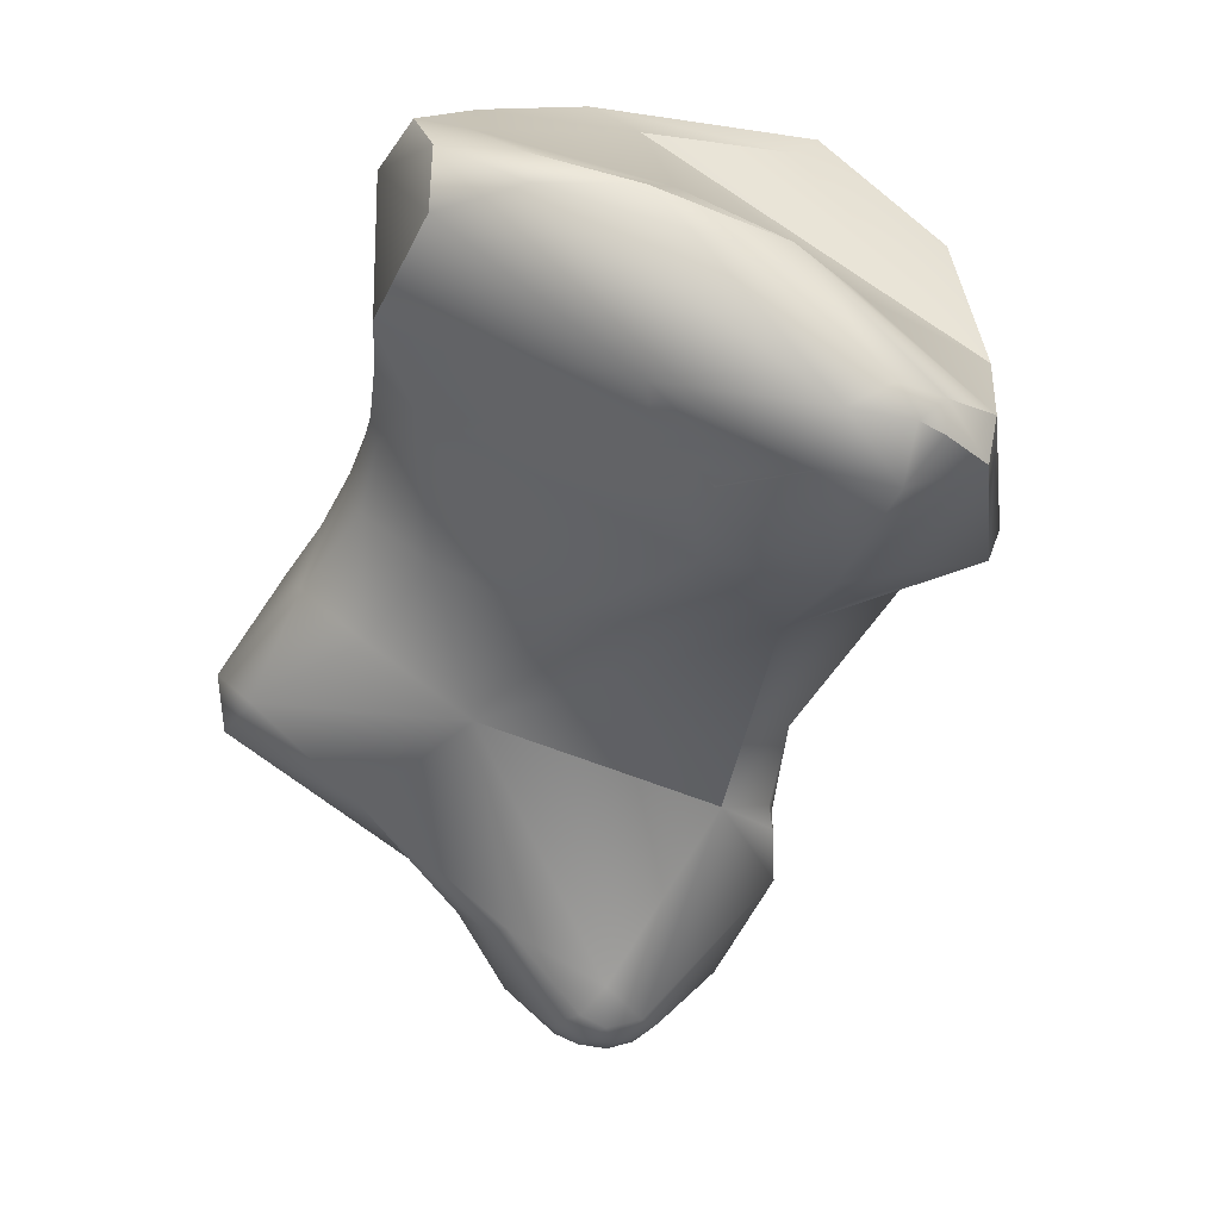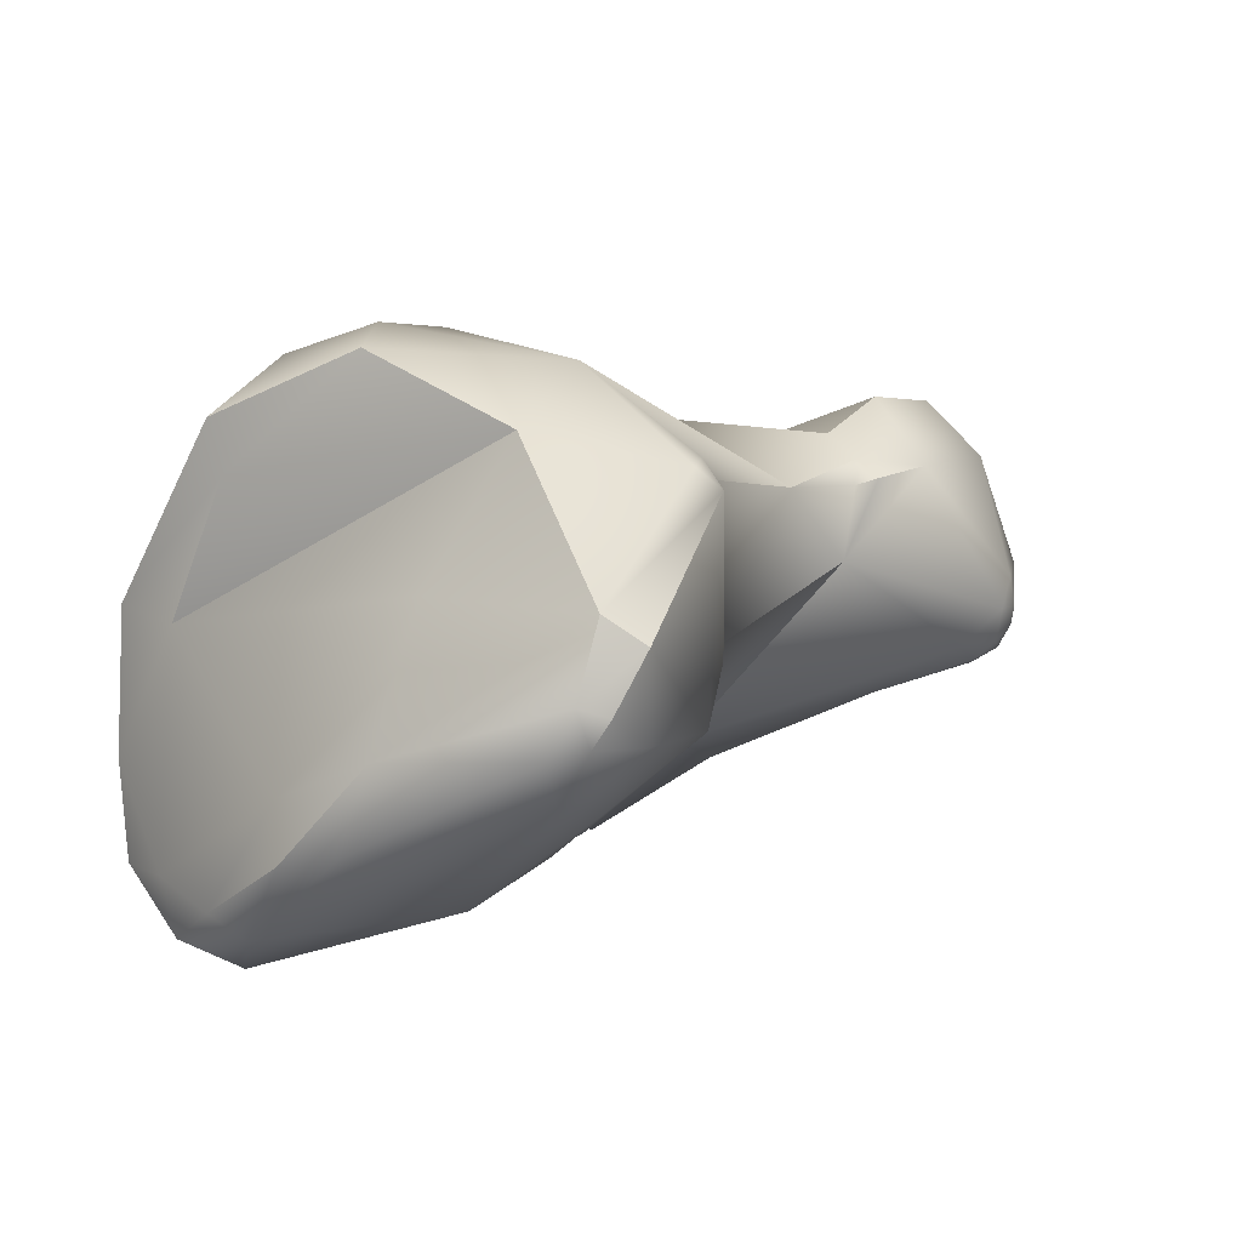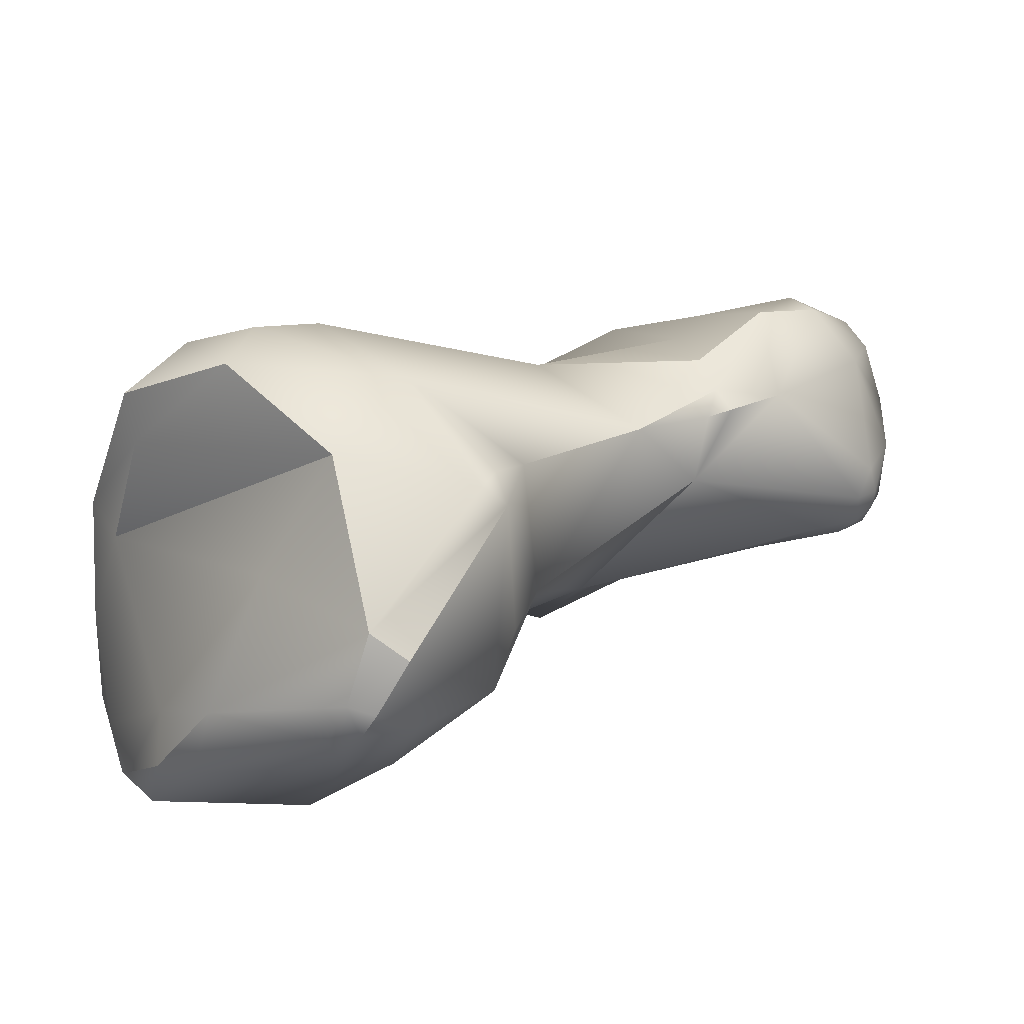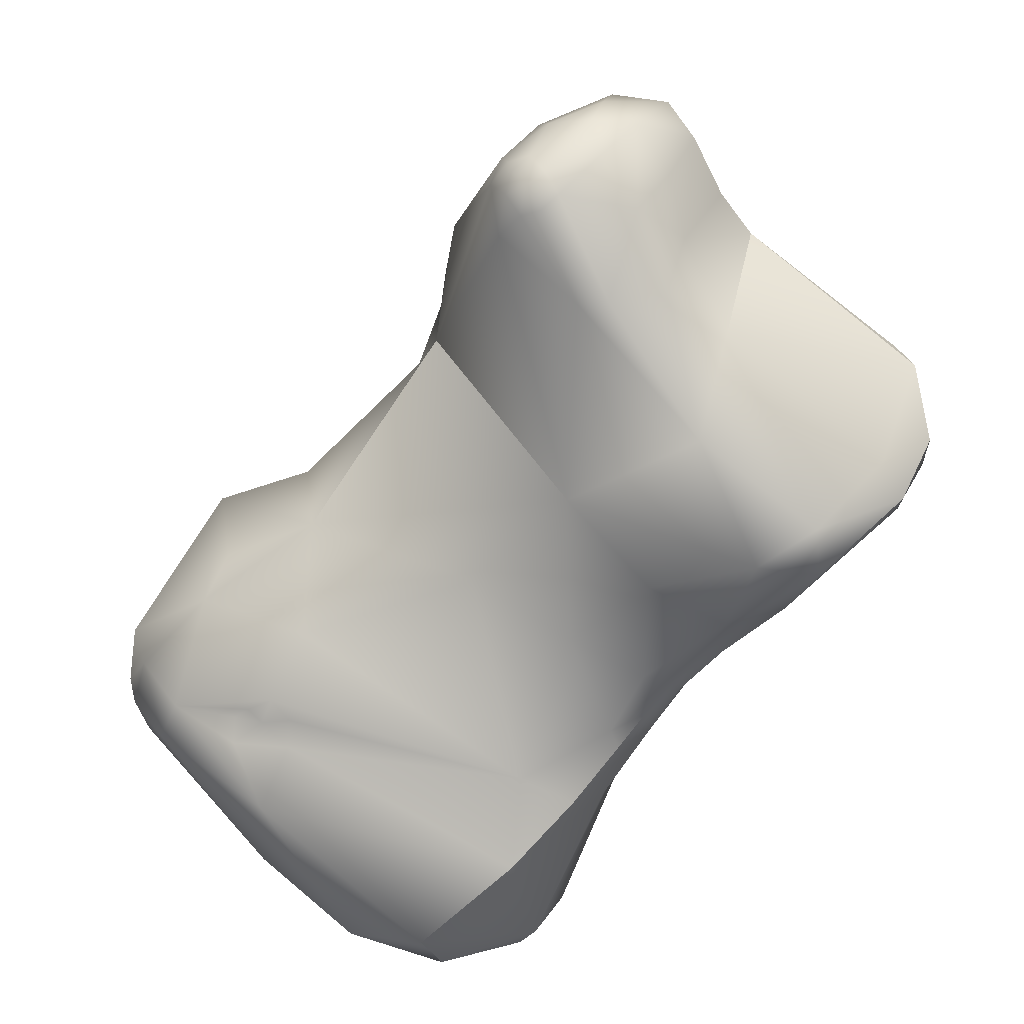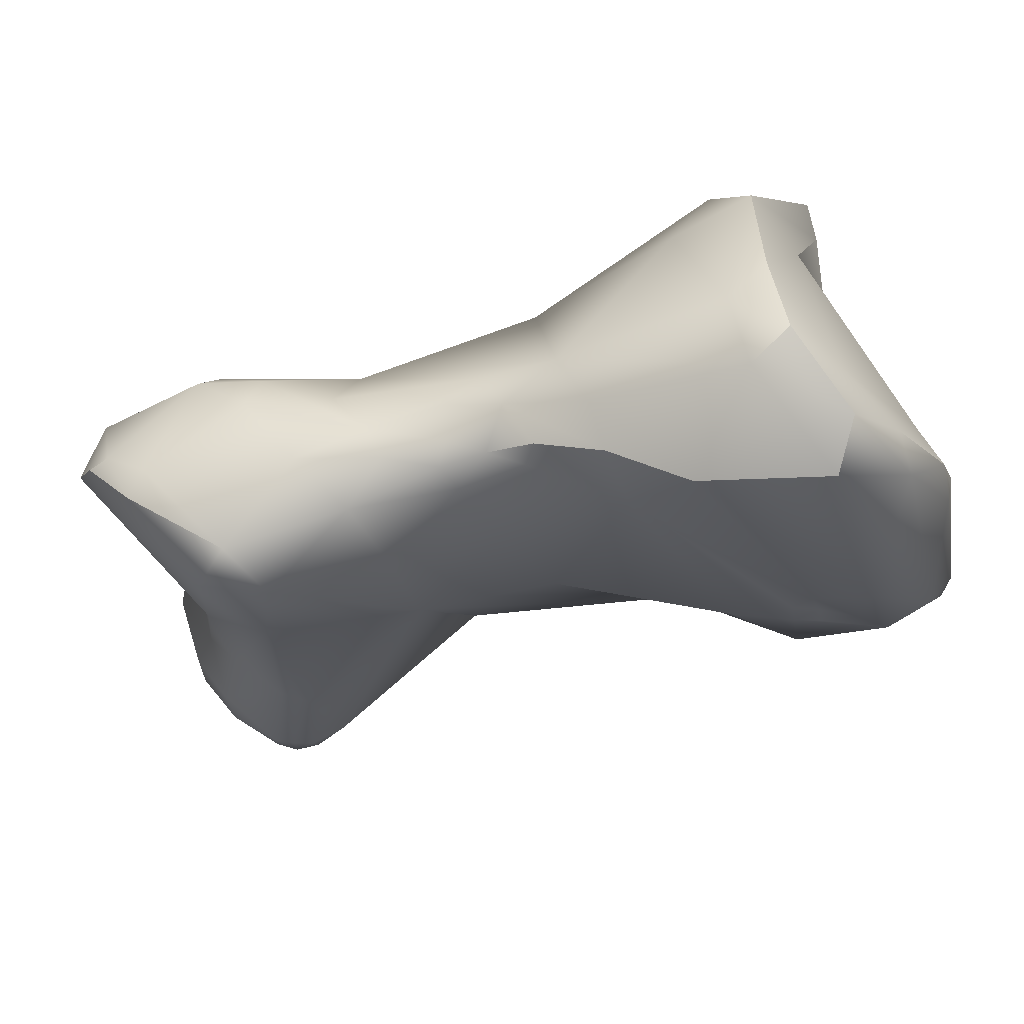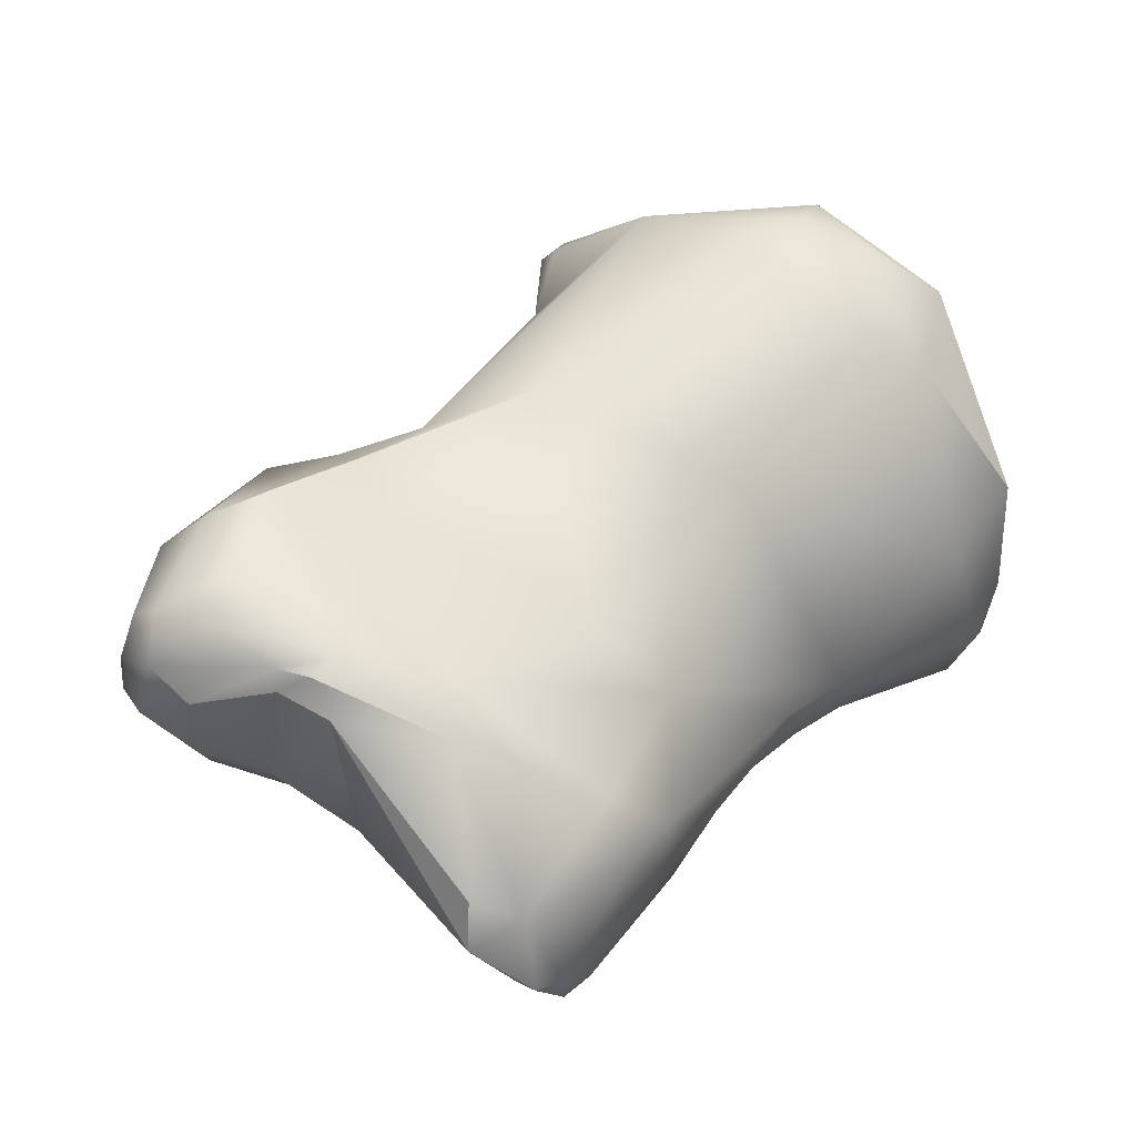
<metadata>
{"format":"obj","ext":"obj","renderer":"f3d","projection":"perspective","resolution":1024,"background":"white","views":[{"elev":15.1,"azim":-132.7,"up":"+Y"},{"elev":5.2,"azim":-118.0,"up":"+Z"},{"elev":20.3,"azim":-103.7,"up":"+Z"},{"elev":-58.2,"azim":-3.5,"up":"+Z"},{"elev":-51.7,"azim":140.3,"up":"+Z"},{"elev":41.1,"azim":71.0,"up":"+Z"}]}
</metadata>
<code>
v 149.2 -188.5 -66.67
v 149.1 -188.7 -66.32
v 149.4 -189.3 -66.71
v 149 -189.2 -65.55
v 149.3 -188.7 -65.18
v 150 -189.1 -67.5
v 151.5 -188.1 -68.79
v 149.4 -188.1 -66.8
v 149.2 -188.3 -66.19
v 149.7 -188.4 -67.34
v 151.5 -186.5 -68.07
v 152.1 -186 -68.19
v 151 -186.7 -66.9
v 152.4 -186.1 -67.45
v 153 -185.9 -69.21
v 150.4 -190.7 -66.72
v 150.7 -191 -65.95
v 150.3 -190.9 -63.92
v 150.4 -190.5 -63.65
v 150.7 -190.8 -63.55
v 151 -188.9 -68.15
v 151.2 -189.4 -67.94
v 151 -189.3 -67.93
v 151.4 -189.2 -68.02
v 151.8 -189 -68.31
v 151.5 -189.7 -67.99
v 151.8 -189.4 -68.15
v 152 -190.6 -67.39
v 151.5 -187.5 -65.1
v 151 -188.5 -63.21
v 154 -186.1 -63.8
v 152.6 -187.3 -62.28
v 154.1 -186.3 -69.79
v 153.5 -185.6 -68.93
v 154.5 -185.6 -69.42
v 154.7 -185.5 -68.67
v 155.8 -185.4 -68.66
v 156 -186.1 -69.08
v 154.9 -185.8 -65.62
v 152 -191.7 -65.93
v 151.8 -191.4 -63.85
v 151.8 -189.8 -62.42
v 153.5 -188.8 -62.03
v 155.5 -189.1 -68.91
v 156.4 -188.6 -68.85
v 154.2 -186 -63.1
v 153.3 -187.8 -61.97
v 154 -186.9 -62.35
v 154.8 -188 -62.47
v 155.5 -187.8 -69.58
v 156.1 -185.4 -67.37
v 156.4 -185.9 -68.05
v 156.9 -188.4 -68.32
v 156.1 -185.5 -65.45
v 156.7 -186.6 -65.95
v 155.6 -186.8 -63.39
v 153.9 -195 -64.08
v 153.9 -195.3 -64
v 153.9 -194.7 -65.09
v 153.6 -193.7 -64.08
v 154.4 -192.3 -63.18
v 156.2 -191.3 -68.16
v 156 -193.5 -67.65
v 157.3 -192.5 -68.46
v 154.6 -191.8 -67.48
v 156.9 -189.7 -68.45
v 157.1 -189.4 -68.42
v 157.4 -190 -68.33
v 157.4 -190.8 -68.37
v 157.8 -190.7 -68.32
v 157.9 -190.3 -68.12
v 157.6 -189.4 -67.9
v 157.9 -189.7 -67.2
v 158.2 -190.2 -67.6
v 156.5 -190 -63.93
v 157.3 -188.6 -67.43
v 154.8 -197.9 -66.37
v 155 -197.7 -66.64
v 155 -198.1 -66.49
v 155.3 -197.8 -66.72
v 155.3 -198.3 -66.39
v 155.5 -198 -66.63
v 154.7 -197.2 -66.42
v 154.5 -197.8 -65.9
v 154.7 -198.1 -65.46
v 154.8 -198.2 -66.16
v 154.8 -198.2 -65.89
v 155.1 -198.4 -66.05
v 154 -196.2 -63.85
v 154.2 -195.2 -63.74
v 155.6 -196.4 -62.93
v 155.9 -196.5 -67.15
v 156.4 -196.6 -67.21
v 154.8 -195.1 -63.42
v 156 -195.1 -63.4
v 158.7 -193.5 -69.31
v 159.5 -194.1 -69.18
v 157.8 -194.9 -68.22
v 157.9 -192.6 -64.56
v 159.7 -193.3 -69.17
v 158.5 -191.1 -68.19
v 158.5 -192 -68.59
v 158.8 -191.1 -67.77
v 159.4 -192 -68.12
v 158.5 -191.8 -65.51
v 159.2 -191.5 -66.94
v 156.1 -198.5 -66.11
v 156.7 -197.8 -66.53
v 155.4 -198.6 -65.3
v 156 -198.8 -65.5
v 156.2 -198.8 -64.78
v 156.7 -198.7 -65.38
v 157.2 -198.1 -65.77
v 156.4 -198.5 -63.88
v 156.8 -198.3 -63.55
v 157.2 -198.5 -64.08
v 157.7 -198.1 -64.51
v 155.3 -197.9 -63.77
v 155.8 -197.3 -63
v 156.9 -197.3 -63.09
v 157.4 -197.8 -63.39
v 157.2 -196.7 -66.94
v 158.2 -196.1 -67.05
v 157.5 -197.2 -66.15
v 158.2 -197.1 -64.11
v 158.1 -197.1 -63.78
v 158.4 -196.7 -63.84
v 158.3 -196.3 -63.69
v 158.7 -196.5 -64.33
v 157.7 -195.9 -63.53
v 160.6 -194.7 -68.07
v 158.8 -194.8 -64.01
v 159.6 -195.2 -64.28
v 160.9 -194.1 -68.2
v 161 -193.8 -67.89
v 161.4 -194.7 -67.35
v 161.3 -194.3 -67.4
v 160.2 -192.4 -66.99
v 160 -192.3 -66.37
v 160.2 -193.2 -65.43
v 160.7 -193.1 -66.17
v 161.2 -195.5 -66.53
v 161 -195.4 -65.8
v 161.2 -194.8 -66.07
v 149.1 -188.7 -66.32
v 149 -189.2 -65.55
v 149 -189.2 -65.55
v 149.3 -188.7 -65.18
v 149.3 -188.7 -65.18
v 152.1 -186 -68.19
v 151 -188.5 -63.21
v 151 -188.5 -63.21
v 152.6 -187.3 -62.28
v 154.1 -186.3 -69.79
v 154.5 -185.6 -69.42
v 155.8 -185.4 -68.66
v 155.8 -185.4 -68.66
v 154.9 -185.8 -65.62
v 156.4 -188.6 -68.85
v 154.2 -186 -63.1
v 154.2 -186 -63.1
v 155.5 -187.8 -69.58
v 156.1 -185.4 -67.37
v 156.1 -185.5 -65.45
v 156.1 -185.5 -65.45
v 153.9 -195.3 -64
v 153.9 -194.7 -65.09
v 153.6 -193.7 -64.08
v 157.1 -189.4 -68.42
v 155.6 -196.4 -62.93
v 154.8 -195.1 -63.42
v 157.7 -198.1 -64.51
v 158.2 -197.1 -64.11
v 158.4 -196.7 -63.84
v 158.7 -196.5 -64.33
v 158.7 -196.5 -64.33
v 158.7 -196.5 -64.33
v 160.9 -194.1 -68.2
v 161.4 -194.7 -67.35
v 161.4 -194.7 -67.35
v 161.2 -195.5 -66.53
v 161.2 -195.5 -66.53
v 161 -195.4 -65.8
g grp1
f 8 1 9
f 2 4 9
f 10 3 1
f 145 1 3
f 9 1 2
f 3 146 145
f 4 5 9
f 6 3 10
f 9 148 13
f 146 3 16
f 6 10 7
f 6 7 21
f 21 23 6
f 9 13 8
f 11 10 8
f 10 1 8
f 8 13 11
f 13 148 29
f 13 12 11
f 15 7 10
f 15 10 11
f 11 12 15
f 7 15 33
f 150 14 34
f 13 14 150
f 12 34 15
f 16 6 26
f 3 6 16
f 16 40 17
f 40 16 28
f 28 16 26
f 18 149 147
f 146 16 18
f 17 18 16
f 17 40 18
f 40 41 18
f 18 19 149
f 19 30 149
f 18 20 19
f 41 20 18
f 7 25 21
f 26 6 22
f 22 6 23
f 24 26 22
f 22 23 24
f 24 21 25
f 24 23 21
f 25 7 50
f 27 26 24
f 27 25 44
f 27 24 25
f 44 26 27
f 28 26 44
f 25 50 44
f 148 151 29
f 42 30 19
f 32 30 42
f 50 7 33
f 29 14 13
f 14 29 39
f 29 151 39
f 152 31 158
f 153 31 152
f 153 46 31
f 15 35 33
f 162 154 38
f 154 155 38
f 34 35 15
f 34 14 36
f 35 34 36
f 36 39 51
f 38 155 37
f 156 35 36
f 38 157 52
f 52 157 163
f 156 36 51
f 36 14 39
f 28 65 40
f 28 44 65
f 60 41 40
f 41 42 20
f 20 42 19
f 65 44 62
f 43 47 42
f 47 32 42
f 43 42 61
f 43 61 49
f 45 44 50
f 44 66 62
f 53 159 162
f 48 160 32
f 48 56 161
f 47 48 32
f 43 49 47
f 49 48 47
f 49 56 48
f 49 75 56
f 56 75 55
f 38 52 76
f 162 38 53
f 53 38 76
f 76 72 53
f 51 39 54
f 163 164 52
f 76 52 55
f 55 52 164
f 31 54 39
f 31 46 54
f 161 56 165
f 164 56 55
f 63 83 59
f 57 60 59
f 59 58 57
f 166 90 57
f 57 90 60
f 59 89 58
f 168 90 94
f 59 60 40
f 167 40 63
f 63 40 65
f 168 42 41
f 61 42 168
f 168 94 61
f 69 64 62
f 64 63 62
f 96 63 64
f 63 65 62
f 61 75 49
f 66 44 67
f 67 44 45
f 68 69 66
f 68 66 67
f 62 66 69
f 72 68 169
f 70 69 68
f 71 70 68
f 71 68 72
f 70 102 69
f 101 70 71
f 64 69 102
f 102 70 101
f 103 101 71
f 159 72 169
f 72 159 53
f 76 73 72
f 74 71 72
f 74 72 73
f 73 76 105
f 74 73 103
f 74 103 71
f 55 75 76
f 75 105 76
f 77 83 78
f 78 83 92
f 77 79 86
f 79 78 80
f 79 77 78
f 80 78 92
f 80 92 93
f 81 88 79
f 79 88 86
f 81 79 82
f 82 79 80
f 80 93 82
f 81 110 88
f 107 81 82
f 110 81 107
f 83 84 59
f 84 83 77
f 87 85 84
f 84 86 87
f 84 77 86
f 89 84 85
f 88 87 86
f 88 110 109
f 87 88 109
f 109 85 87
f 85 118 89
f 89 59 84
f 90 166 89
f 89 91 90
f 94 90 91
f 119 91 89
f 95 171 170
f 118 119 89
f 63 92 83
f 92 63 98
f 93 92 98
f 122 93 98
f 123 122 98
f 95 61 171
f 61 95 99
f 170 130 95
f 132 95 130
f 97 123 98
f 97 98 96
f 97 96 100
f 98 63 96
f 131 123 97
f 132 105 99
f 99 75 61
f 99 105 75
f 95 132 99
f 64 102 96
f 104 101 103
f 102 101 104
f 100 96 102
f 100 102 104
f 104 103 138
f 73 106 103
f 106 73 105
f 105 139 106
f 138 103 139
f 103 106 139
f 108 107 82
f 108 82 93
f 108 93 122
f 112 110 107
f 108 112 107
f 113 112 108
f 122 124 108
f 124 113 108
f 110 111 109
f 109 118 85
f 111 118 109
f 110 112 111
f 114 119 118
f 112 116 111
f 111 116 114
f 111 114 118
f 112 113 117
f 112 117 116
f 114 115 119
f 115 114 116
f 116 121 115
f 126 121 116
f 113 124 117
f 124 125 117
f 116 172 126
f 119 115 120
f 119 120 170
f 115 121 120
f 123 124 122
f 124 123 129
f 123 142 175
f 124 129 125
f 126 128 121
f 126 173 127
f 174 128 126
f 127 173 176
f 174 133 128
f 173 126 172
f 133 127 176
f 133 176 143
f 120 130 170
f 121 128 120
f 128 130 120
f 130 128 132
f 131 142 123
f 131 136 142
f 132 140 105
f 128 133 132
f 133 140 132
f 138 135 104
f 141 135 138
f 134 97 100
f 178 100 135
f 100 104 135
f 134 131 97
f 137 135 141
f 134 136 131
f 179 178 137
f 137 178 135
f 141 144 137
f 144 180 137
f 140 139 105
f 138 139 141
f 141 139 140
f 141 140 144
f 183 177 181
f 182 144 143
f 143 144 133
f 182 180 144
f 140 133 144

</code>
